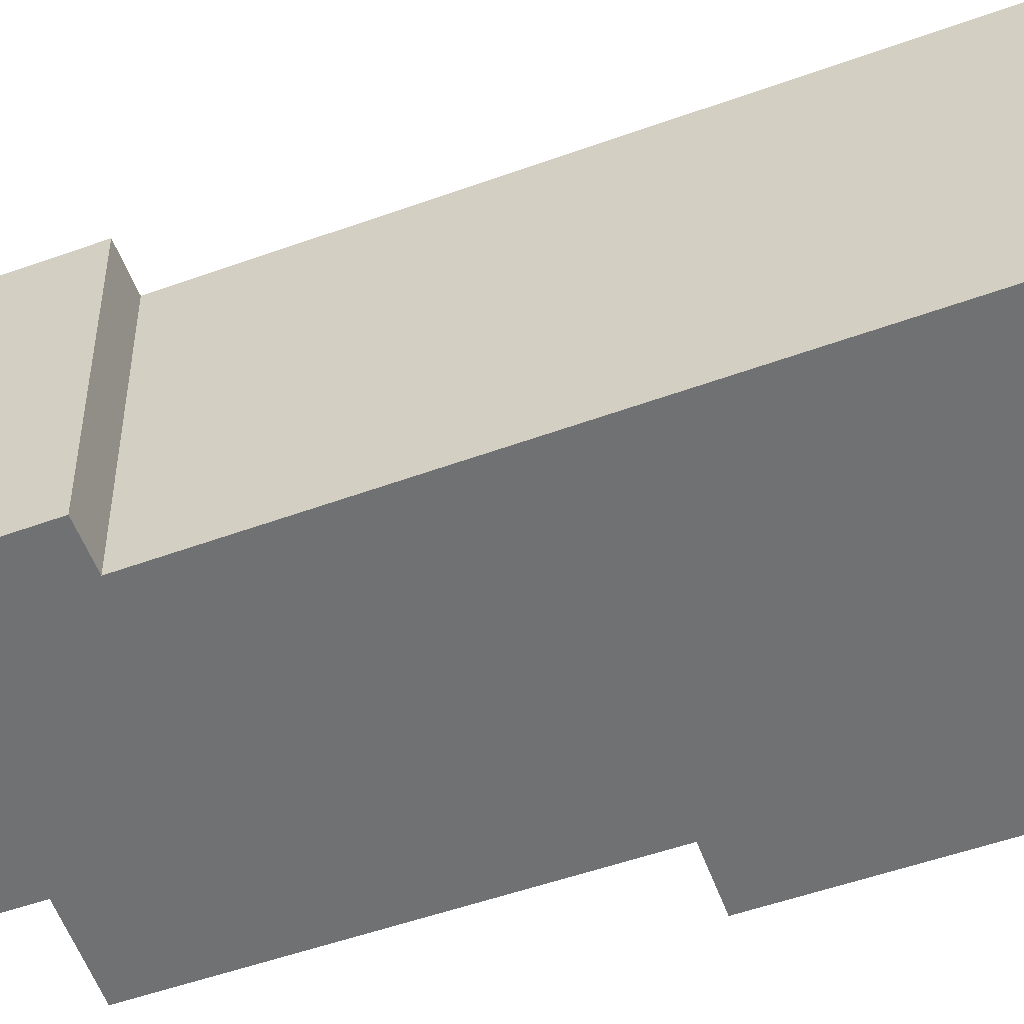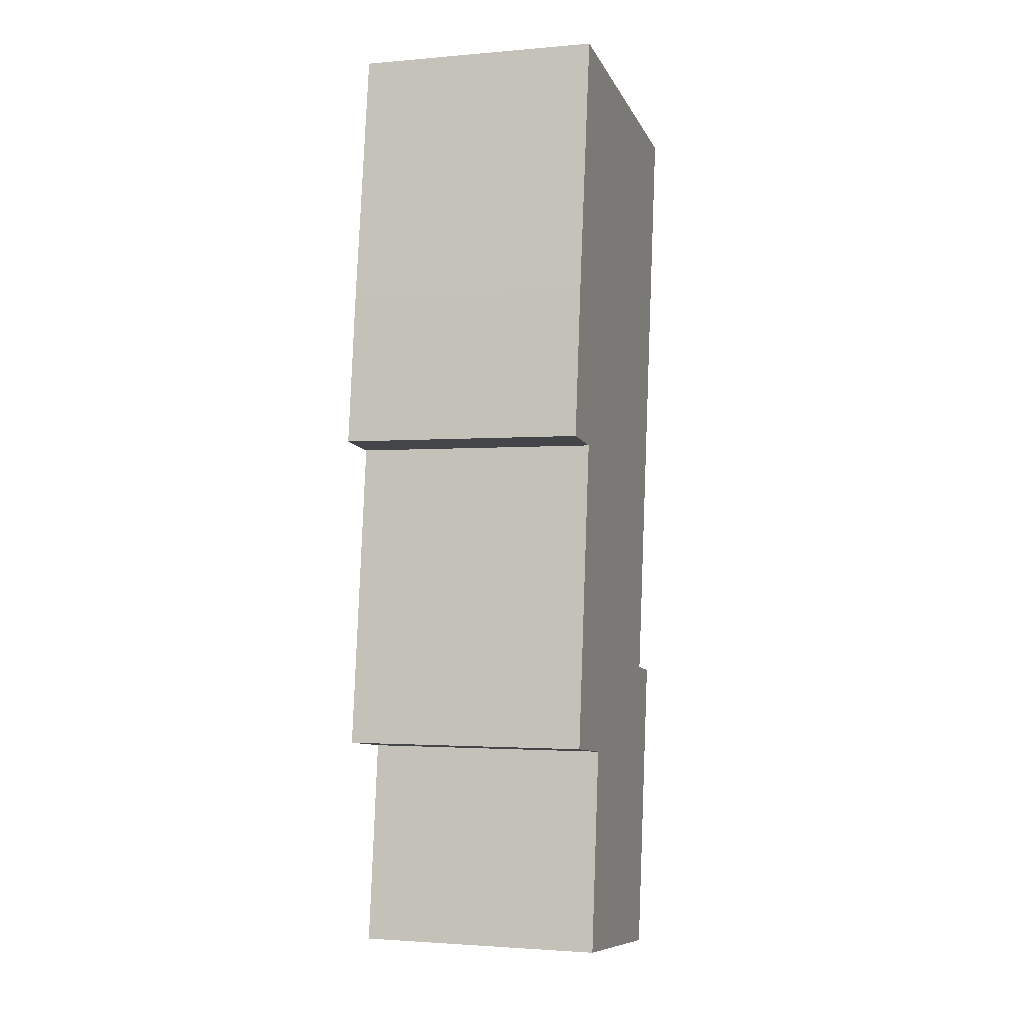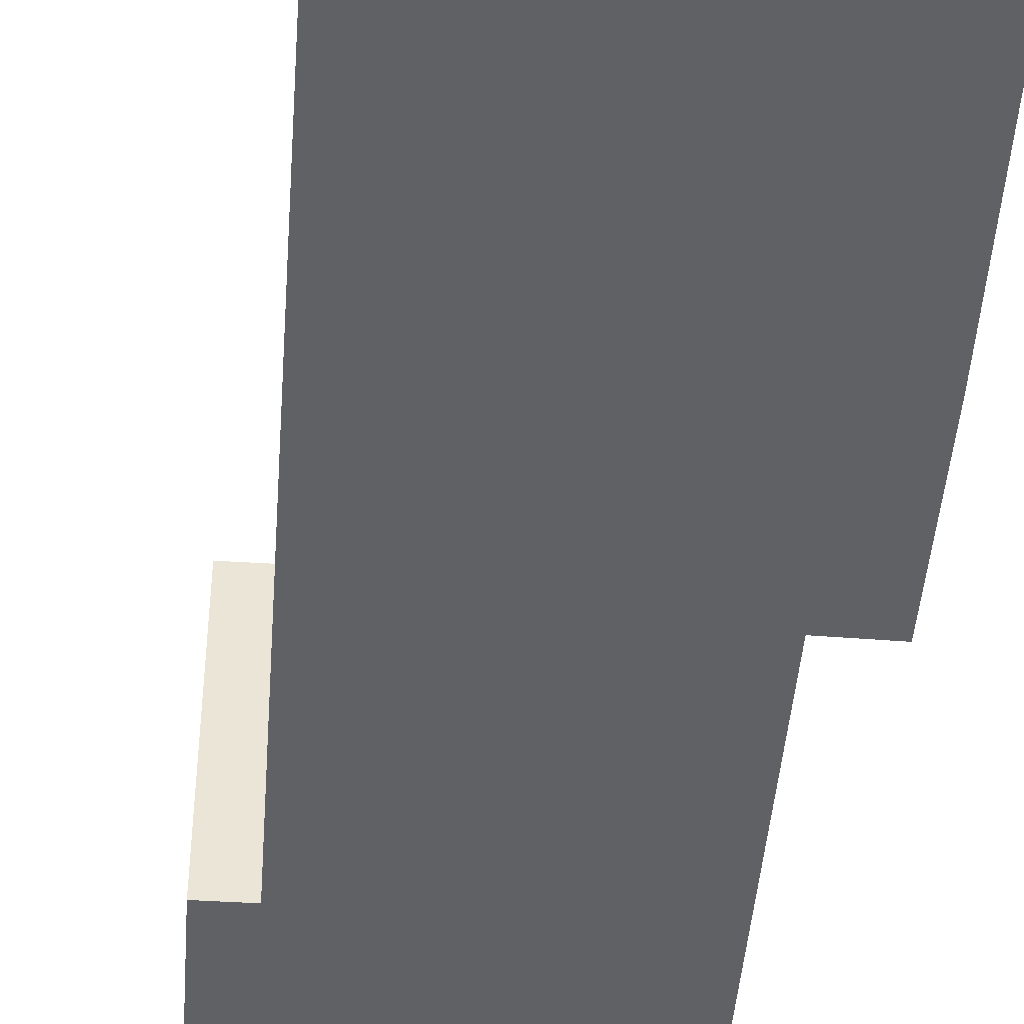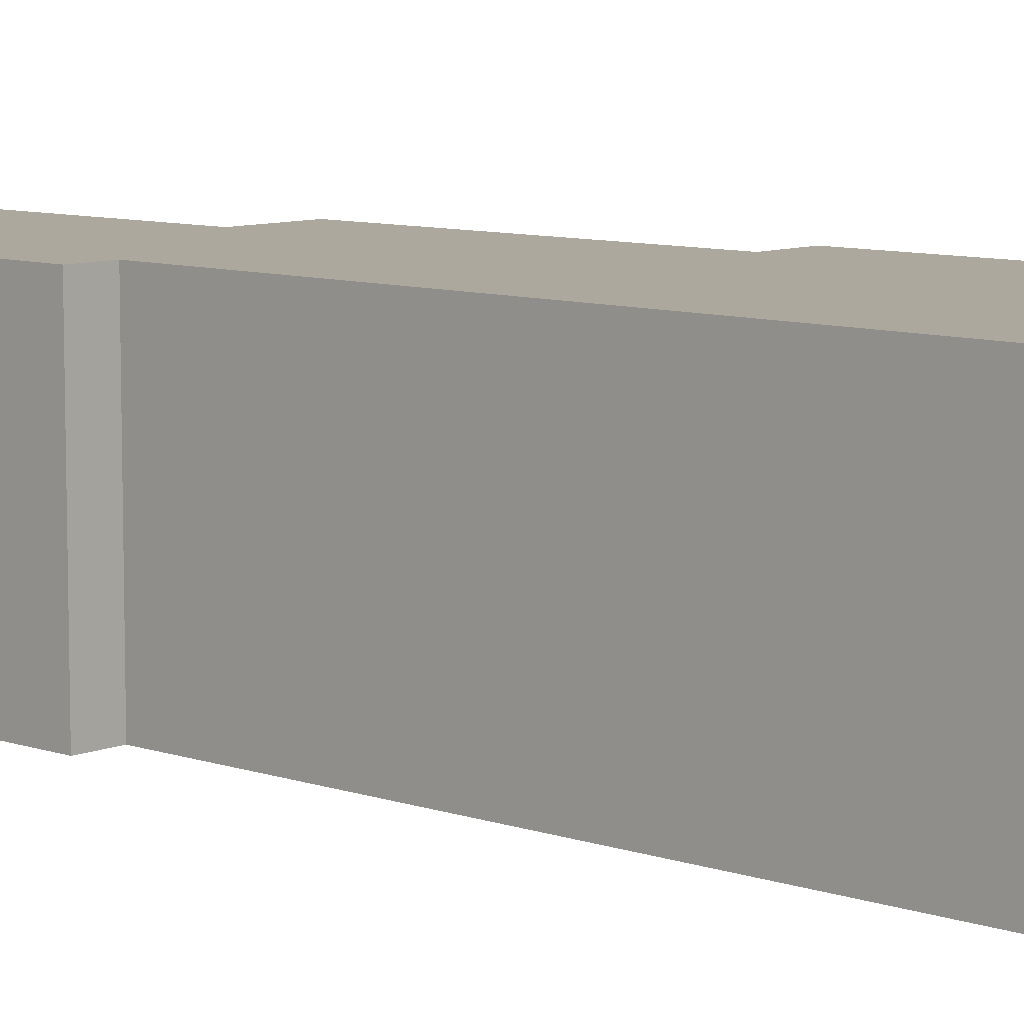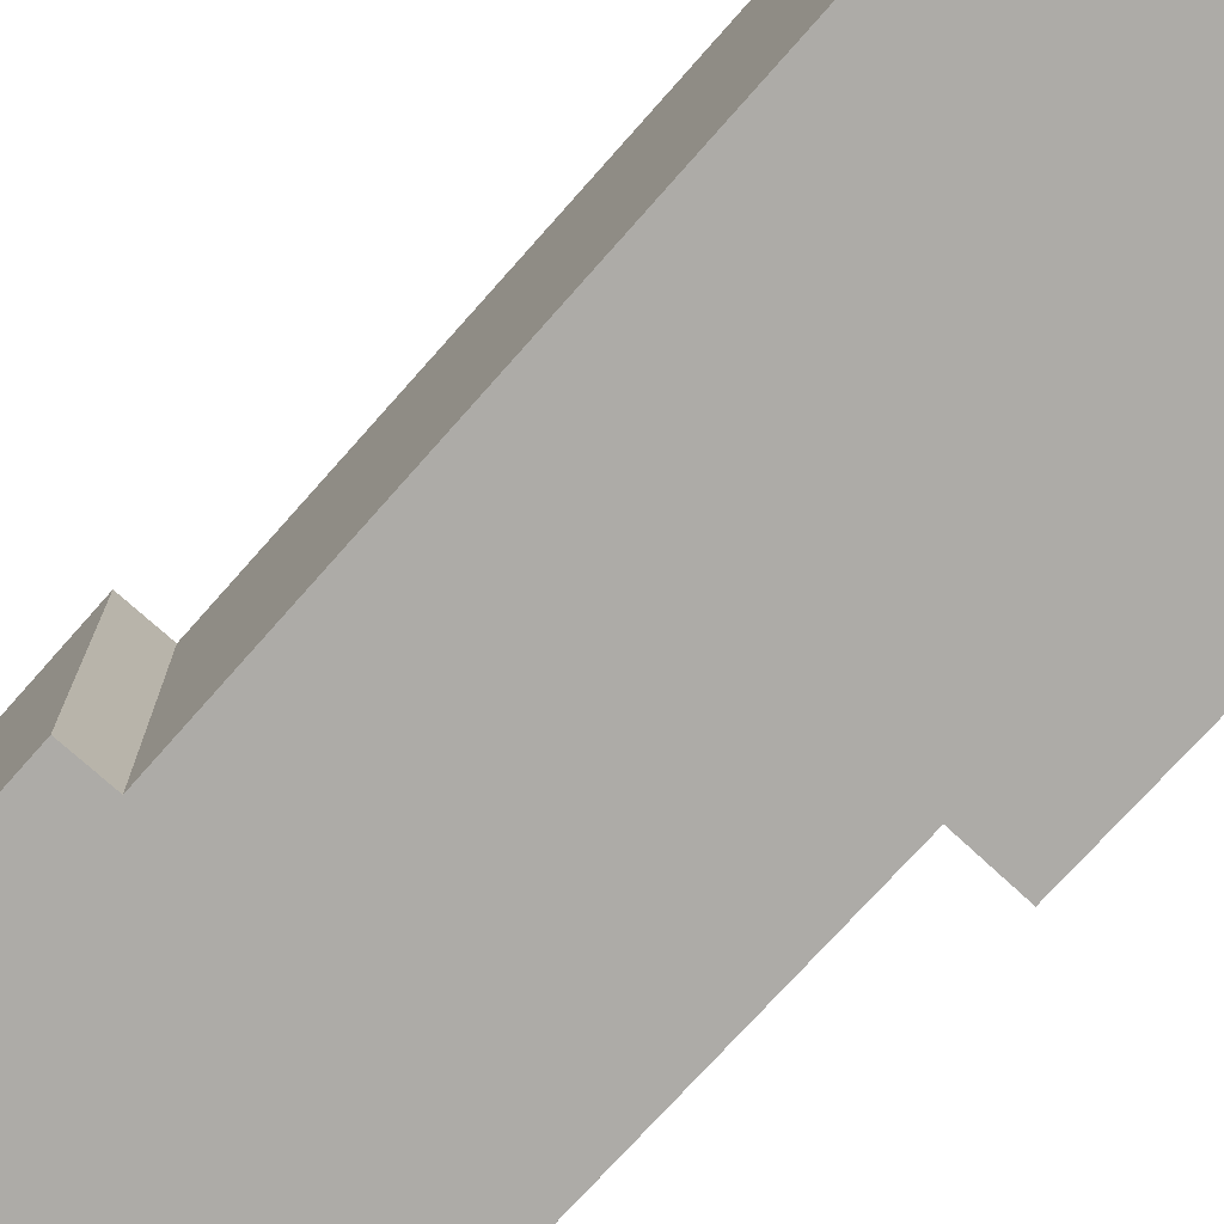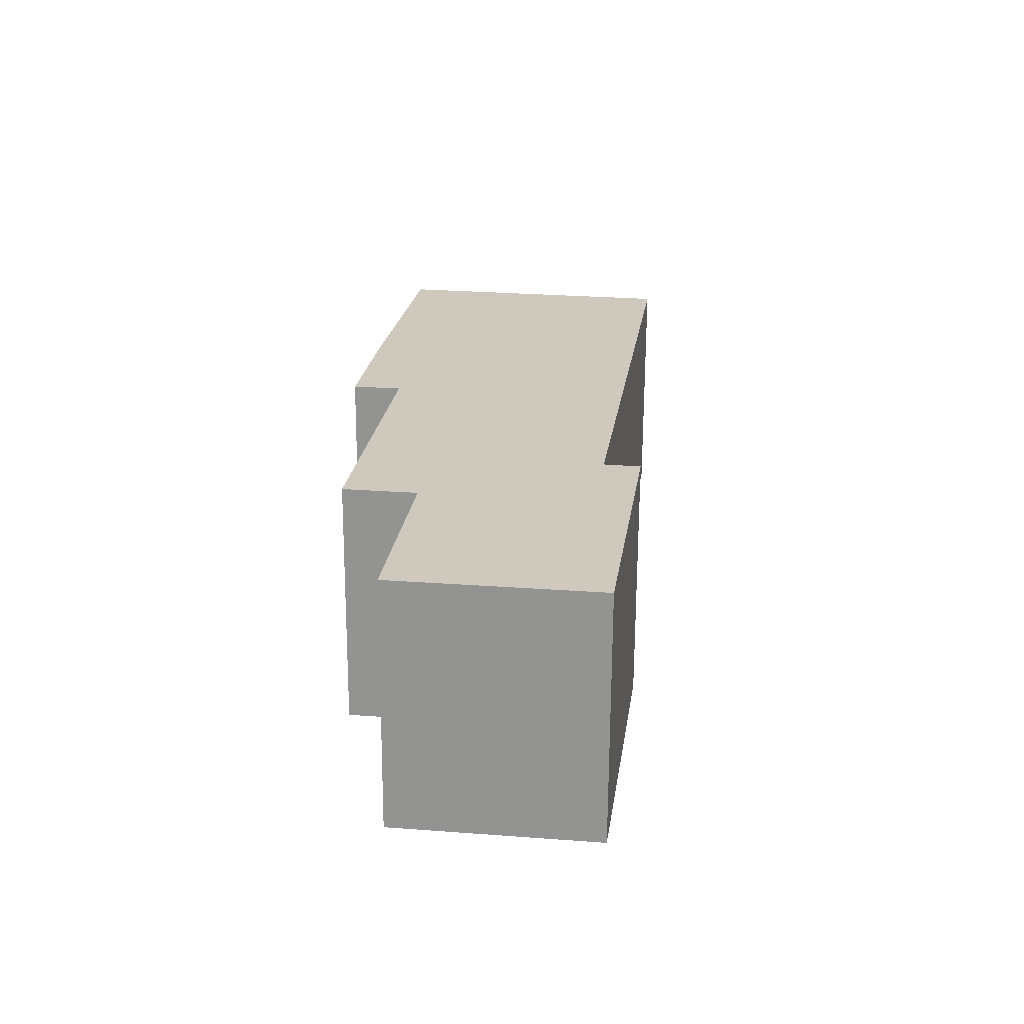
<metadata>
{"format":"obj","ext":"obj","renderer":"f3d","projection":"perspective","resolution":1024,"background":"white","views":[{"elev":-55.2,"azim":-77.0,"up":"+Y"},{"elev":-2.1,"azim":107.6,"up":"+Z"},{"elev":-47.3,"azim":-11.9,"up":"+Y"},{"elev":8.7,"azim":-55.0,"up":"+Y"},{"elev":-76.4,"azim":-49.5,"up":"+Y"},{"elev":-67.8,"azim":179.7,"up":"+Z"}]}
</metadata>
<code>
v -7.09 0.2067 -3.821
v -7.098 0.2067 -3.763
v -7.091 0.2067 -3.762
v -7.056 0.2067 -3.777
v -7.107 0.2067 -3.645
v -7.051 0.2067 -3.816
v -7.05 0.2067 -3.637
v -7.049 0.2067 -3.717
v -7.043 0.2067 -3.687
v -7.042 0.2067 -3.776
v -7.04 0.2067 -3.716
v -7.091 0.1598 -3.762
v -7.098 0.1598 -3.763
v -7.09 0.1598 -3.821
v -7.056 0.1598 -3.777
v -7.107 0.1598 -3.645
v -7.051 0.1598 -3.816
v -7.05 0.1598 -3.637
v -7.049 0.1598 -3.717
v -7.043 0.1598 -3.687
v -7.042 0.1598 -3.776
v -7.04 0.1598 -3.716
v -7.05 0.1598 -3.637
v -7.043 0.1598 -3.687
v -7.043 0.2067 -3.687
v -7.05 0.2067 -3.637
v -7.107 0.1598 -3.645
v -7.05 0.1598 -3.637
v -7.05 0.2067 -3.637
v -7.107 0.2067 -3.645
v -7.091 0.1598 -3.762
v -7.107 0.1598 -3.645
v -7.107 0.2067 -3.645
v -7.091 0.2067 -3.762
v -7.098 0.1598 -3.763
v -7.091 0.1598 -3.762
v -7.091 0.2067 -3.762
v -7.098 0.2067 -3.763
v -7.09 0.1598 -3.821
v -7.098 0.1598 -3.763
v -7.098 0.2067 -3.763
v -7.09 0.2067 -3.821
v -7.051 0.1598 -3.816
v -7.09 0.1598 -3.821
v -7.09 0.2067 -3.821
v -7.051 0.2067 -3.816
v -7.056 0.1598 -3.777
v -7.051 0.1598 -3.816
v -7.051 0.2067 -3.816
v -7.056 0.2067 -3.777
v -7.042 0.1598 -3.776
v -7.056 0.1598 -3.777
v -7.056 0.2067 -3.777
v -7.042 0.2067 -3.776
v -7.049 0.1598 -3.717
v -7.042 0.1598 -3.776
v -7.042 0.2067 -3.776
v -7.049 0.2067 -3.717
v -7.04 0.1598 -3.716
v -7.049 0.1598 -3.717
v -7.049 0.2067 -3.717
v -7.04 0.2067 -3.716
v -7.043 0.1598 -3.687
v -7.04 0.1598 -3.716
v -7.04 0.2067 -3.716
v -7.043 0.2067 -3.687
f 1 2 3
f 4 1 3
f 4 3 5
f 6 1 4
f 4 5 7
f 4 7 8
f 8 7 9
f 10 4 8
f 11 8 9
f 12 13 14
f 12 14 15
f 16 12 15
f 17 15 14
f 18 16 15
f 19 18 15
f 20 18 19
f 21 19 15
f 22 20 19
f 23 24 25
f 23 25 26
f 27 28 29
f 27 29 30
f 31 32 33
f 31 33 34
f 35 36 37
f 35 37 38
f 39 40 41
f 39 41 42
f 43 44 45
f 43 45 46
f 47 48 49
f 47 49 50
f 51 52 53
f 51 53 54
f 55 56 57
f 55 57 58
f 59 60 61
f 59 61 62
f 63 64 65
f 63 65 66

</code>
